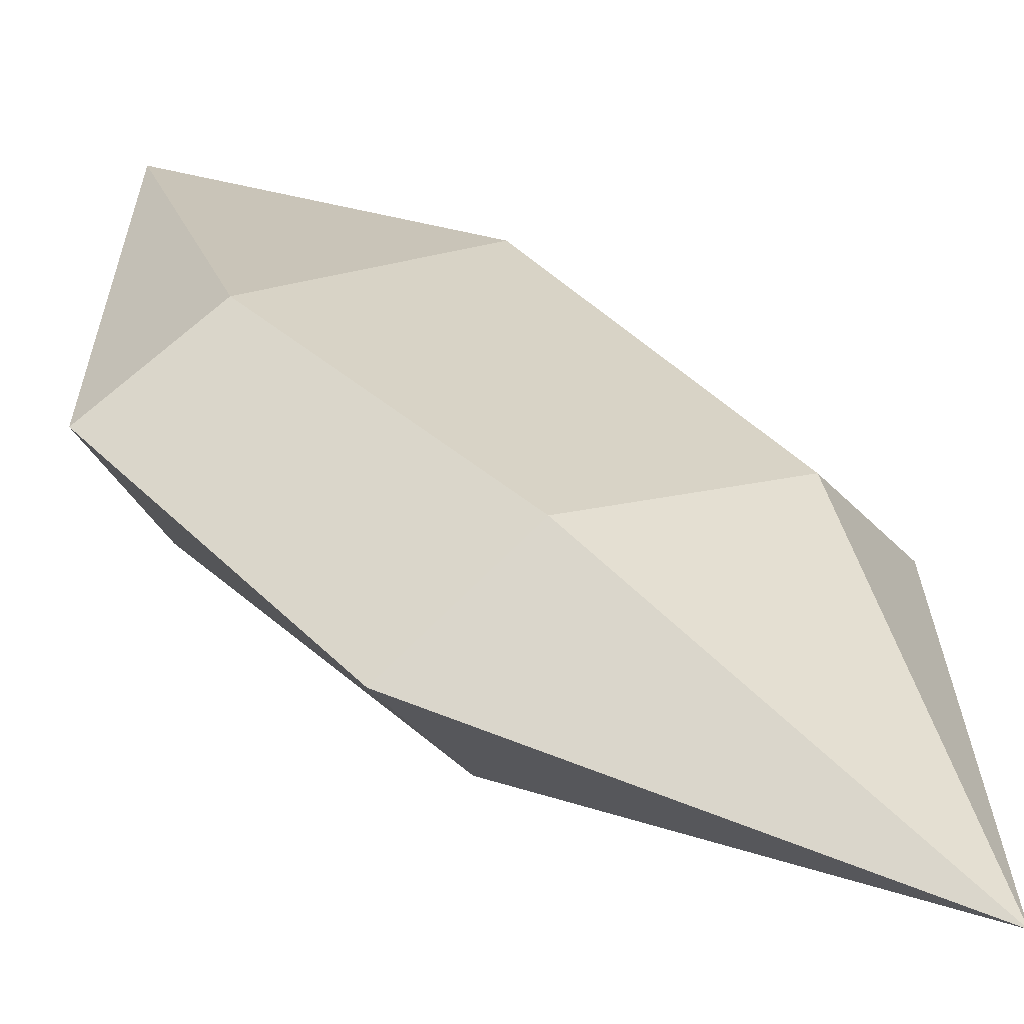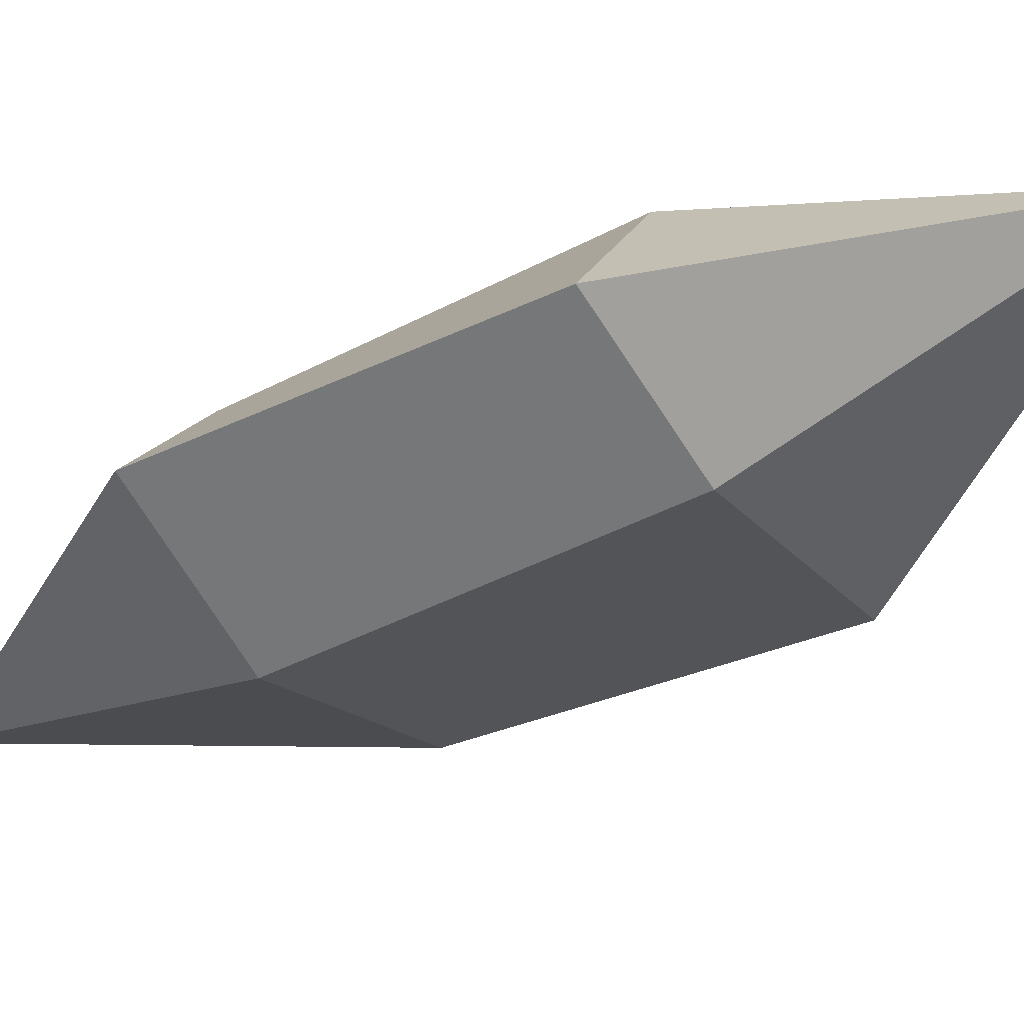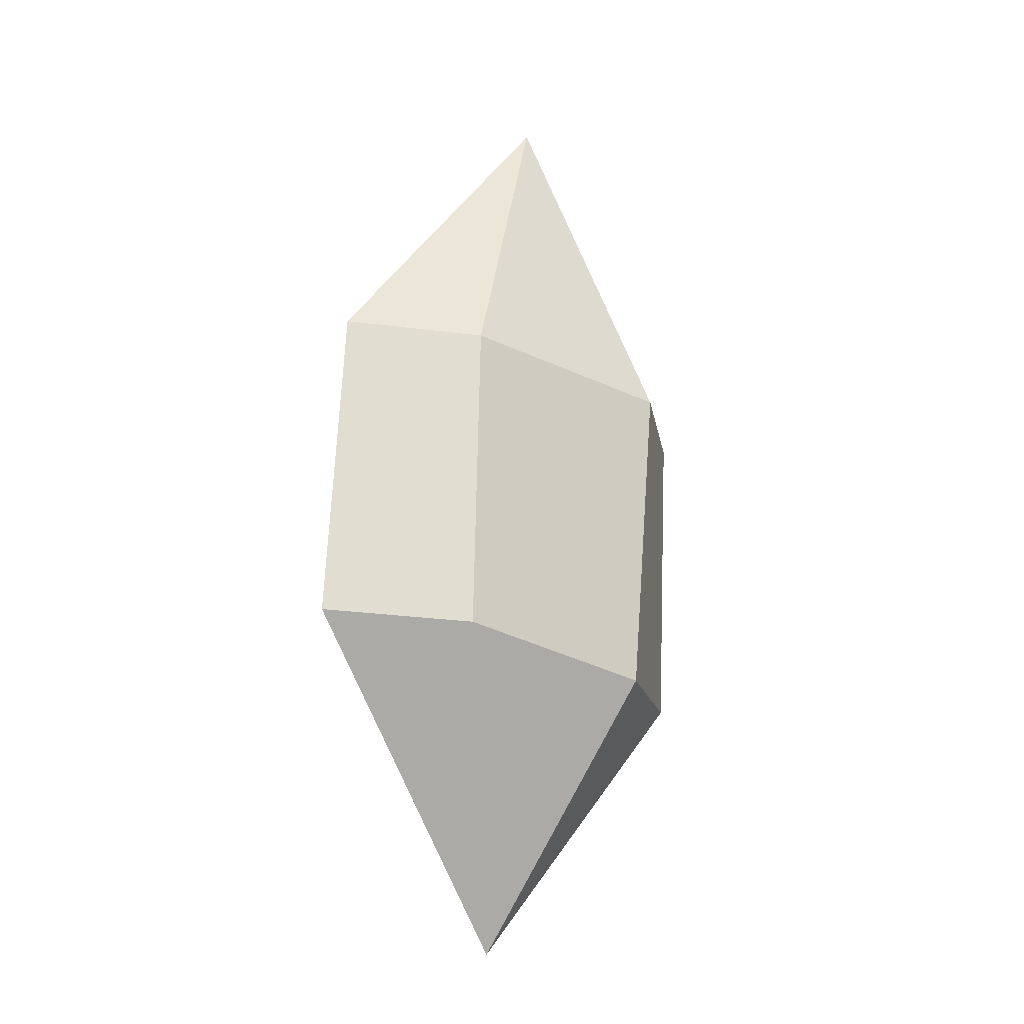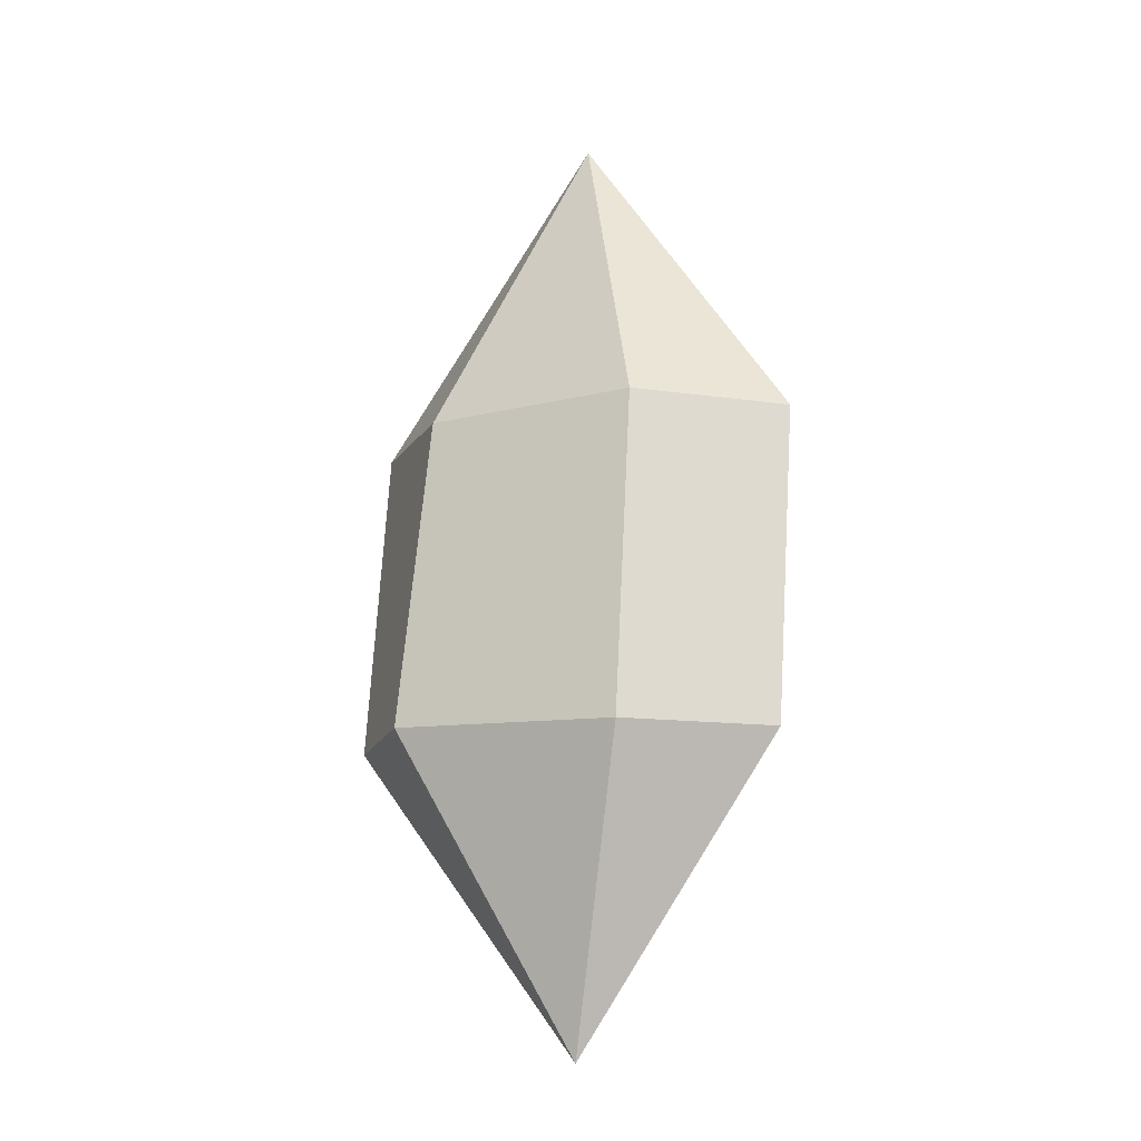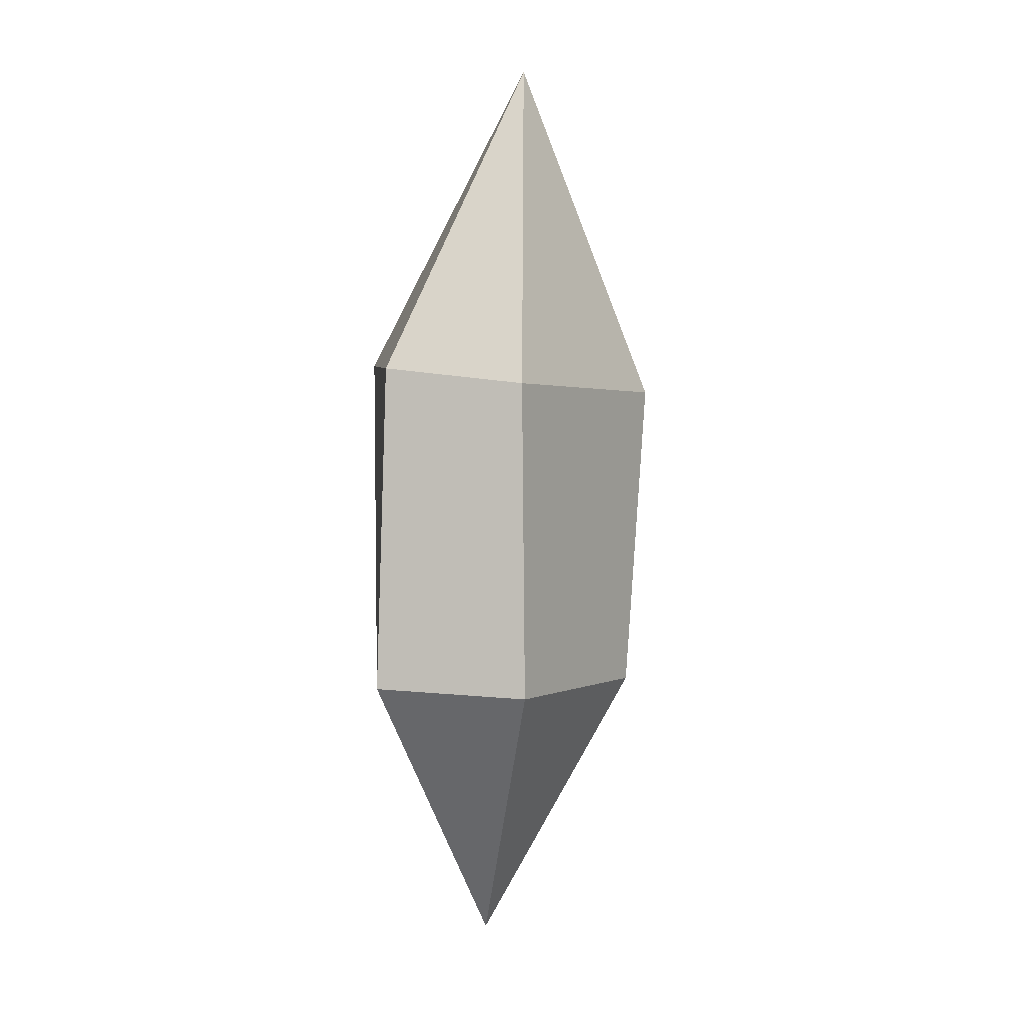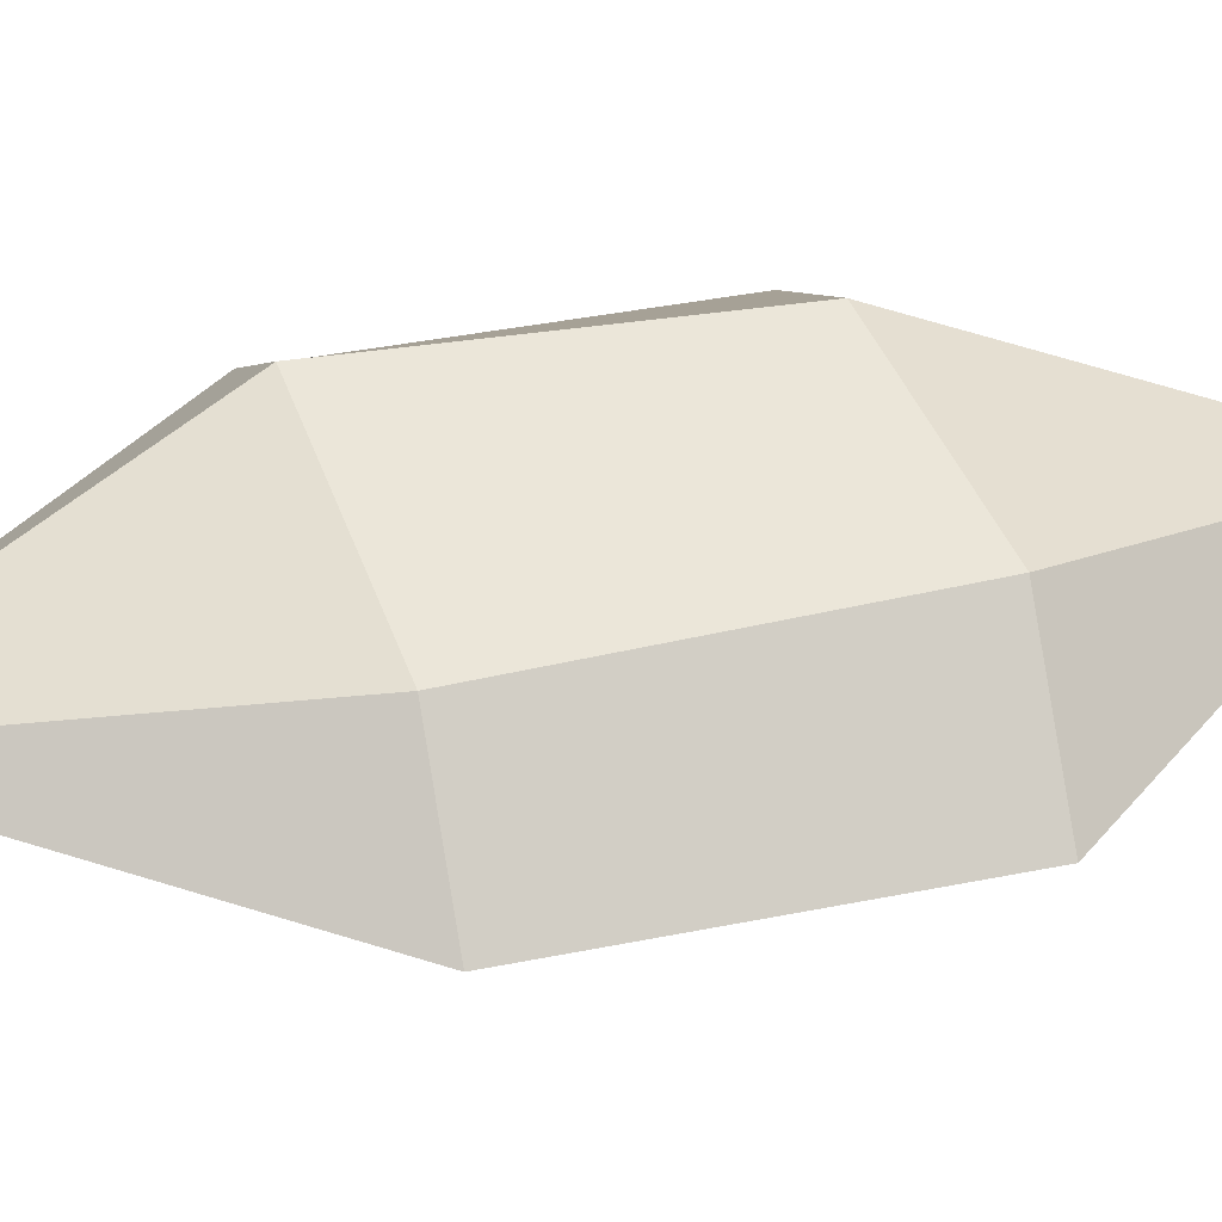
<metadata>
{"format":"obj","ext":"obj","renderer":"f3d","projection":"perspective","resolution":1024,"background":"white","views":[{"elev":35.5,"azim":146.2,"up":"+Z"},{"elev":-37.3,"azim":-54.5,"up":"+Z"},{"elev":-19.0,"azim":126.2,"up":"+Y"},{"elev":-22.0,"azim":-166.2,"up":"+Y"},{"elev":7.6,"azim":108.4,"up":"+Y"},{"elev":30.0,"azim":-103.3,"up":"+Z"}]}
</metadata>
<code>
g meger3d_Char2_sundries_C6_5
v -0.0225 0.4998 -0.0131
v -0.09365 0.1356 -0.1399
v 0.135 0.159 -0.0629
v -0.0225 0.4998 -0.0131
v 0.2214 0.1773 0.05843
v 0.08741 0.1711 0.1269
v -0.0225 0.4998 -0.0131
v -0.1487 0.1384 0.04746
v -0.2435 0.1351 -0.06504
v -0.0225 0.4998 -0.0131
v 0.135 0.159 -0.0629
v 0.2214 0.1773 0.05843
v 0.002411 -0.4984 0.02551
v -0.0734 -0.2019 -0.1245
v -0.2212 -0.2029 -0.06451
v -0.0225 0.4998 -0.0131
v 0.08741 0.1711 0.1269
v -0.1487 0.1384 0.04746
v 0.1627 -0.1793 -0.0754
v -0.0734 -0.2019 -0.1245
v 0.002411 -0.4984 0.02551
v 0.1138 -0.1671 0.1165
v 0.2426 -0.1606 0.06319
v 0.002411 -0.4984 0.02551
v -0.2212 -0.2029 -0.06451
v -0.1293 -0.1992 0.06318
v 0.002411 -0.4984 0.02551
v 0.2426 -0.1606 0.06319
v 0.1627 -0.1793 -0.0754
v 0.002411 -0.4984 0.02551
v -0.2435 0.1351 -0.06504
v -0.09365 0.1356 -0.1399
v -0.0225 0.4998 -0.0131
v -0.1293 -0.1992 0.06318
v 0.1138 -0.1671 0.1165
v 0.002411 -0.4984 0.02551
v -0.1487 0.1384 0.04746
v -0.1293 -0.1992 0.06318
v -0.2212 -0.2029 -0.06451
v -0.2435 0.1351 -0.06504
v -0.2435 0.1351 -0.06504
v -0.2212 -0.2029 -0.06451
v -0.0734 -0.2019 -0.1245
v -0.09365 0.1356 -0.1399
v -0.09365 0.1356 -0.1399
v -0.0734 -0.2019 -0.1245
v 0.1627 -0.1793 -0.0754
v 0.135 0.159 -0.0629
v 0.135 0.159 -0.0629
v 0.1627 -0.1793 -0.0754
v 0.2426 -0.1606 0.06319
v 0.2214 0.1773 0.05843
v 0.2214 0.1773 0.05843
v 0.2426 -0.1606 0.06319
v 0.1138 -0.1671 0.1165
v 0.08741 0.1711 0.1269
v 0.08741 0.1711 0.1269
v 0.1138 -0.1671 0.1165
v -0.1293 -0.1992 0.06318
v -0.1487 0.1384 0.04746
g meger3d_Char2_sundries_C6_5_0
f 3 2 1
f 6 5 4
f 9 8 7
f 12 11 10
f 15 14 13
f 18 17 16
f 21 20 19
f 24 23 22
f 27 26 25
f 30 29 28
f 33 32 31
f 36 35 34
f 39 38 37
f 40 39 37
f 43 42 41
f 44 43 41
f 47 46 45
f 48 47 45
f 51 50 49
f 52 51 49
f 55 54 53
f 56 55 53
f 59 58 57
f 60 59 57

</code>
